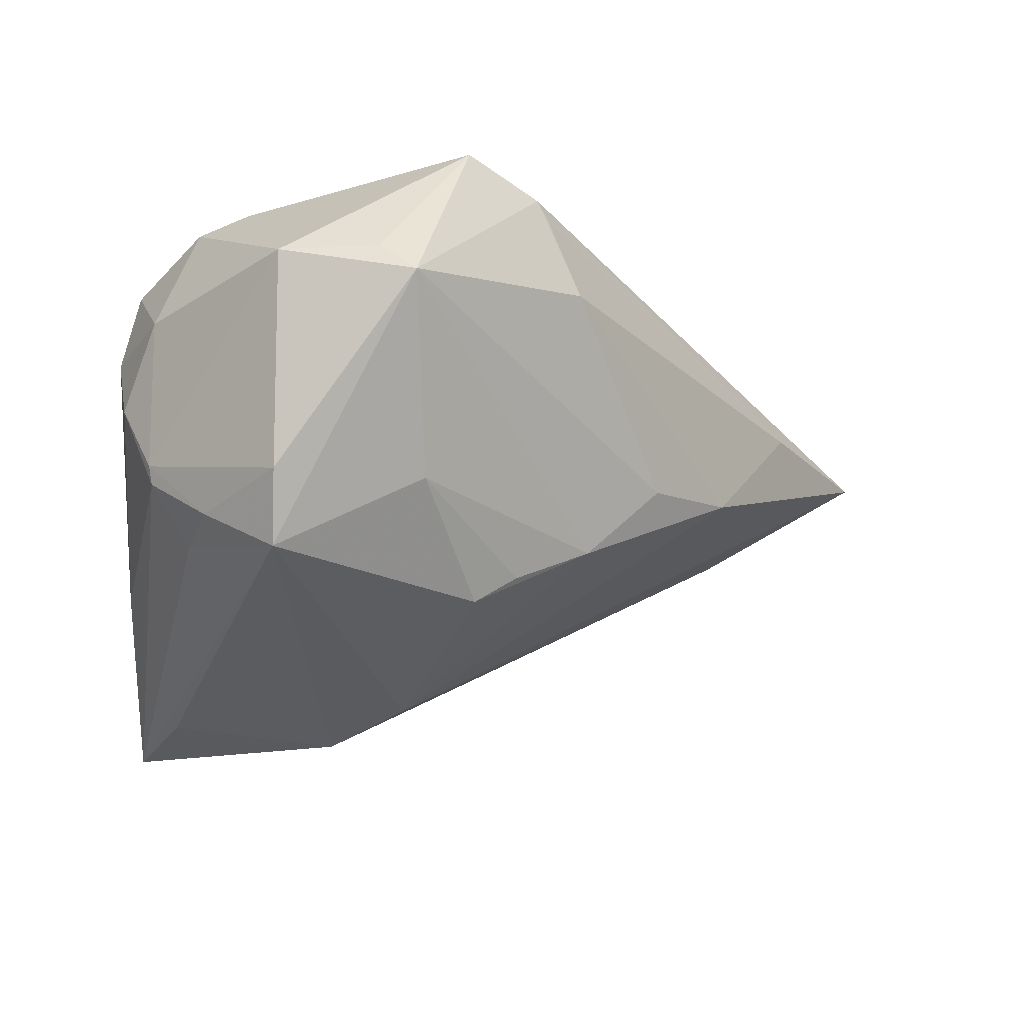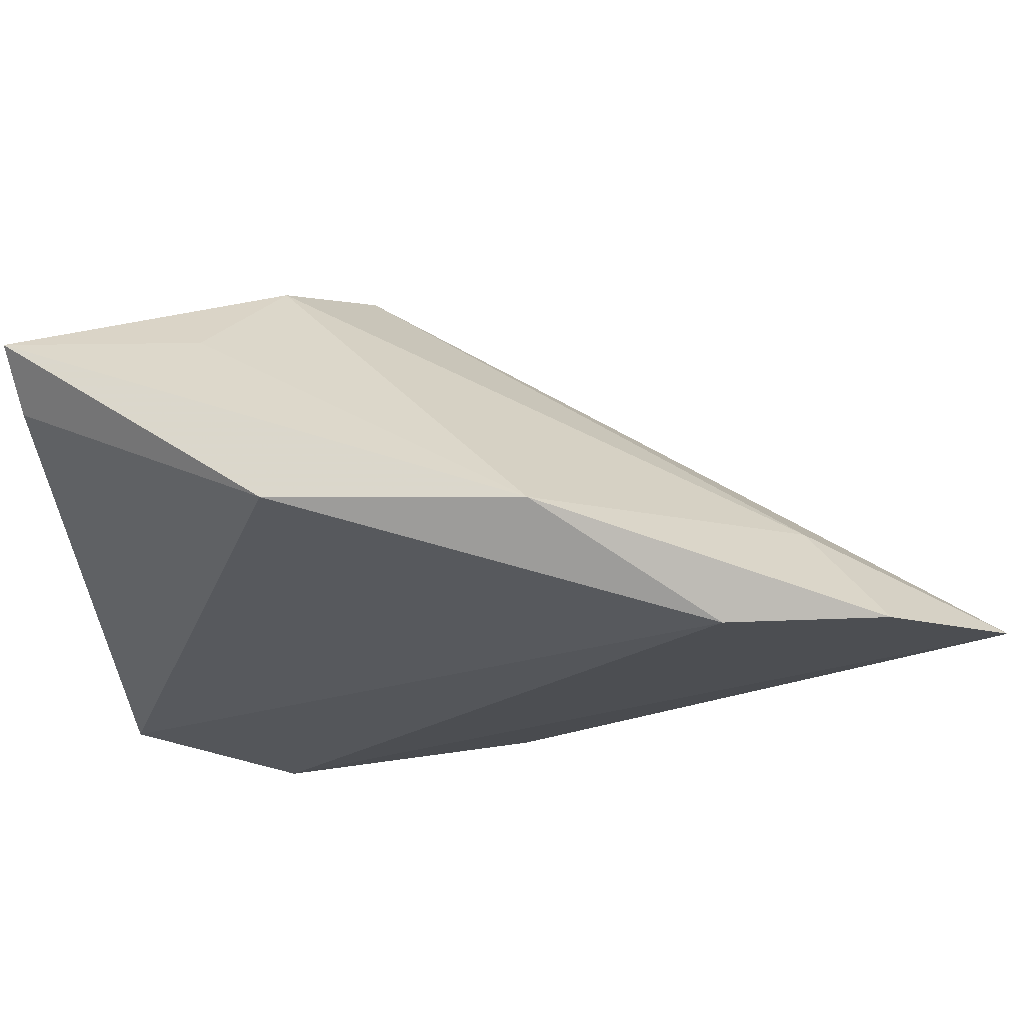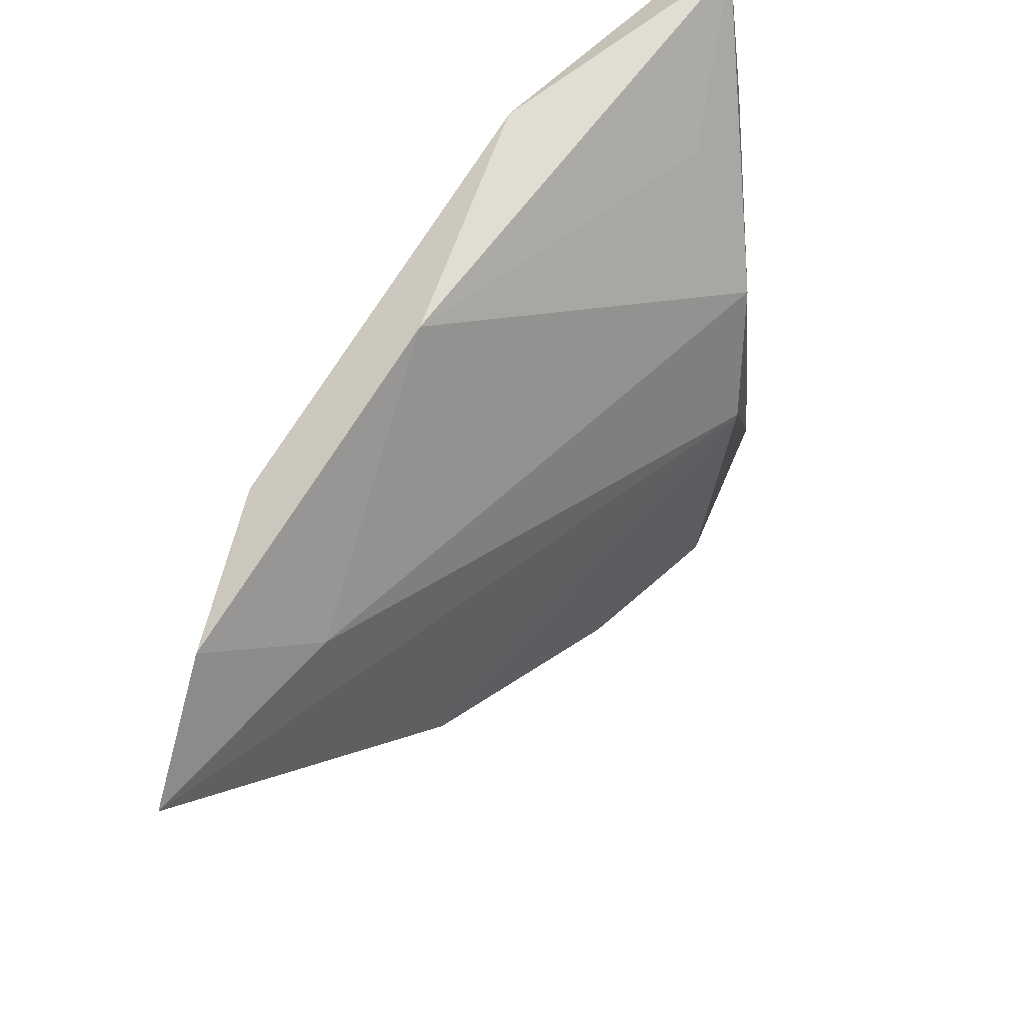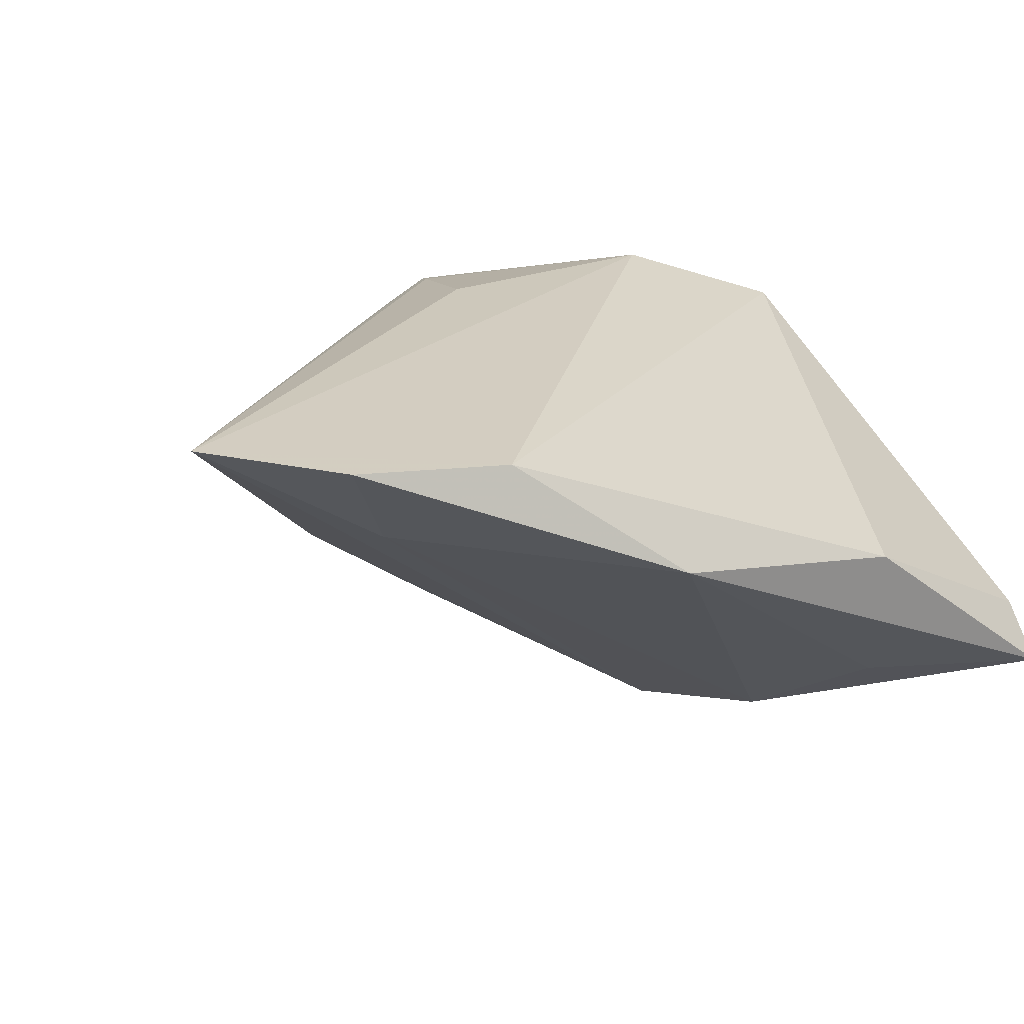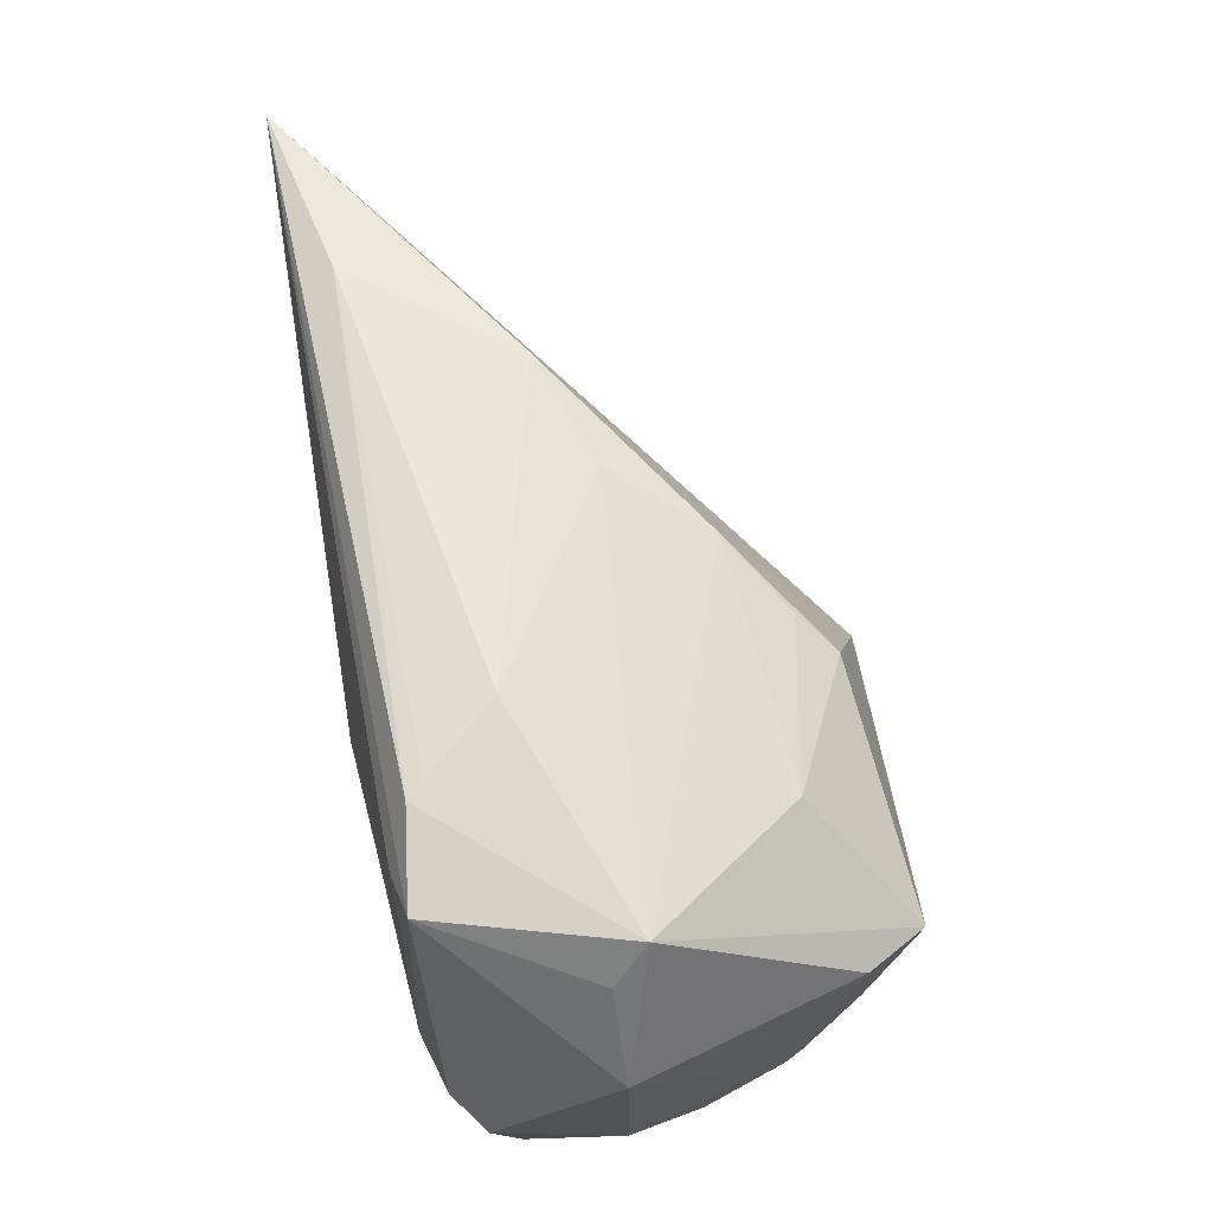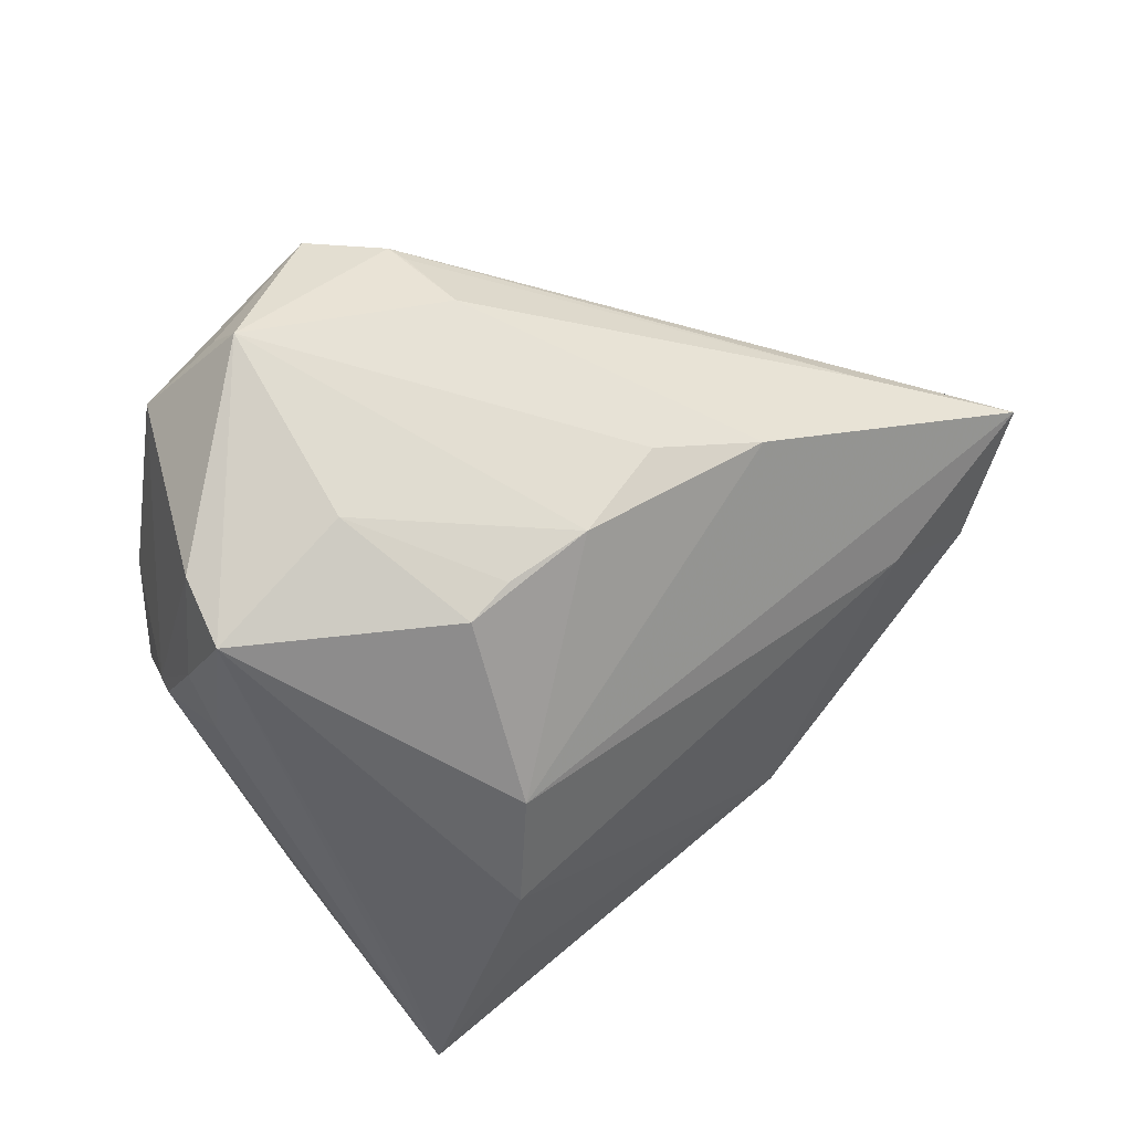
<metadata>
{"format":"obj","ext":"obj","renderer":"f3d","projection":"perspective","resolution":1024,"background":"white","views":[{"elev":-37.4,"azim":-2.7,"up":"+Z"},{"elev":76.7,"azim":-6.3,"up":"+Y"},{"elev":68.3,"azim":103.5,"up":"+Y"},{"elev":21.9,"azim":154.2,"up":"+Z"},{"elev":-67.4,"azim":102.0,"up":"+Y"},{"elev":-58.8,"azim":34.4,"up":"+Z"}]}
</metadata>
<code>
v -0.01974 0.03689 -0.01728
v -0.0337 -0.02837 0.003995
v -0.03879 0.04051 -0.01011
v -0.02903 -0.03063 0.01741
v -0.03755 -0.01961 -0.003416
v 0.001244 -0.02946 -0.02045
v -0.03336 -0.02051 -0.01285
v 0.007629 -0.04167 0.01811
v -0.03949 0.04552 -0.01649
v -0.03949 -0.01624 0.007054
v 0.04406 0.02888 0.009589
v 0.05084 0.03678 0.02114
v 0.02231 -0.01042 -0.01704
v -0.02285 -0.03202 0.02007
v -0.01659 -0.03427 -0.02337
v -0.0004548 -0.04931 -0.004788
v 0.02006 -0.03471 0.005229
v 0.06549 0.0255 0.0225
v 0.01572 -0.03993 0.01312
v 0.01206 -0.0207 0.0225
v -0.03295 -0.01927 -0.01477
v 0.05242 0.006893 0.01666
v 0.005536 -0.0476 0.01646
v -0.01075 0.02363 -0.02626
v -0.000948 0.01088 -0.02819
v 0.04174 -0.001306 -0.001905
v -0.02554 -0.02305 -0.02203
v -0.014 0.0467 0.003187
v -0.01656 -0.02745 -0.02973
v -0.03298 0.02945 -0.02022
v 0.01346 0.0469 0.00624
v -0.01715 -0.04611 0.0006486
v 0.03262 0.03939 0.02022
v 0.007797 -0.01257 -0.02663
v -0.005003 -0.04841 -0.0003396
v -0.01867 -0.02621 0.0225
v -0.028 -0.01496 -0.0212
v 0.03172 -0.01049 -0.006895
v -0.03886 0.0121 -0.01086
v -0.03744 -0.01965 0.0161
v 0.01433 -0.04153 0.01493
v 0.01301 -0.01275 -0.02294
f 30 29 9
f 40 33 28
f 28 31 9
f 33 31 28
f 40 10 2
f 2 10 5
f 9 31 1
f 18 25 11
f 12 33 18
f 12 31 33
f 18 11 12
f 12 11 31
f 29 25 34
f 25 13 34
f 26 25 18
f 26 13 25
f 4 2 32
f 40 2 4
f 32 16 35
f 35 23 32
f 16 23 35
f 41 16 17
f 41 23 16
f 18 23 41
f 3 28 9
f 40 28 3
f 9 10 3
f 3 10 40
f 9 29 37
f 37 21 9
f 29 16 15
f 15 16 32
f 39 10 9
f 5 10 39
f 9 21 39
f 39 21 5
f 5 21 7
f 7 2 5
f 32 2 7
f 7 15 32
f 24 11 25
f 31 11 24
f 24 1 31
f 9 1 24
f 24 30 9
f 24 25 29
f 29 30 24
f 13 16 6
f 6 16 29
f 29 34 6
f 22 26 18
f 17 26 22
f 18 41 22
f 13 26 38
f 38 16 13
f 38 26 17
f 17 16 38
f 32 23 14
f 14 4 32
f 40 4 14
f 27 37 29
f 21 37 27
f 29 15 27
f 27 7 21
f 15 7 27
f 42 34 13
f 13 6 42
f 42 6 34
f 19 41 17
f 17 22 19
f 19 22 41
f 36 14 23
f 36 33 40
f 40 14 36
f 18 33 36
f 36 20 18
f 8 36 23
f 20 36 8
f 8 23 18
f 18 20 8

</code>
